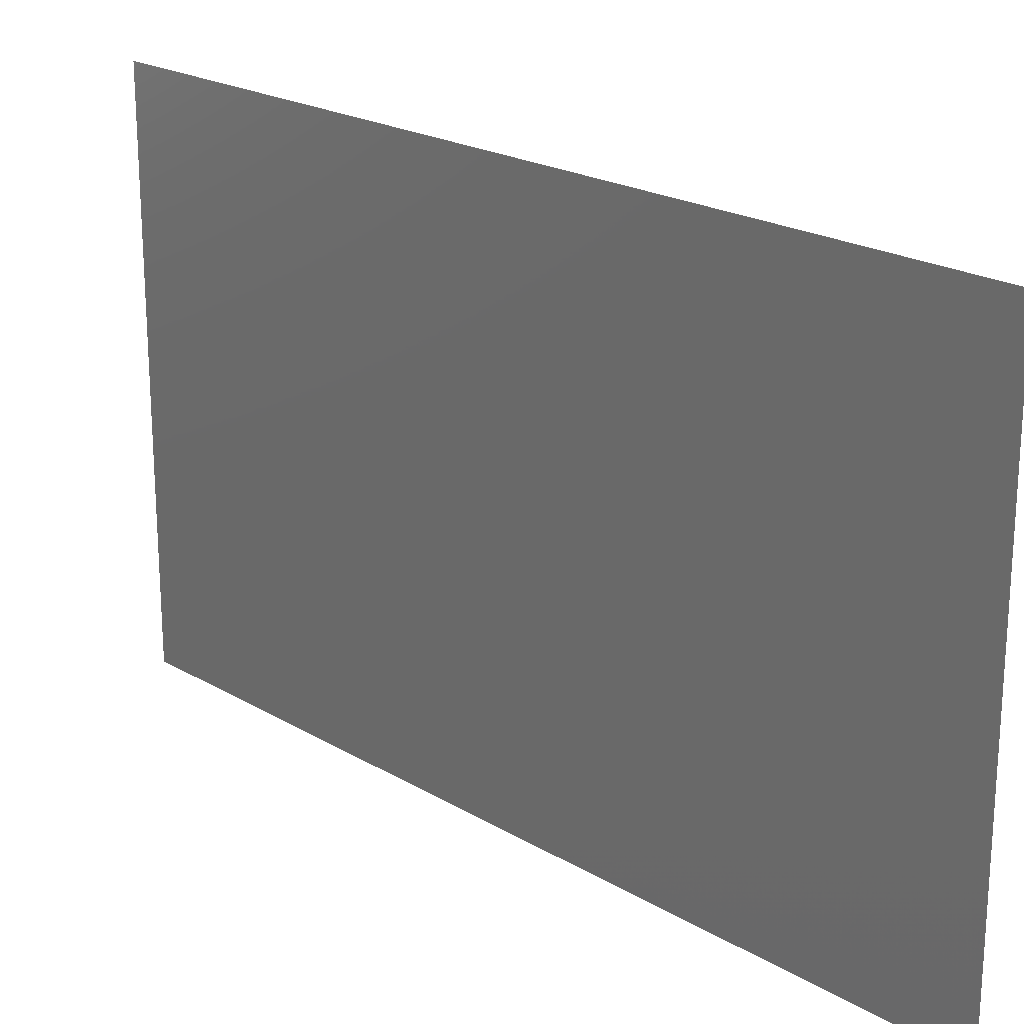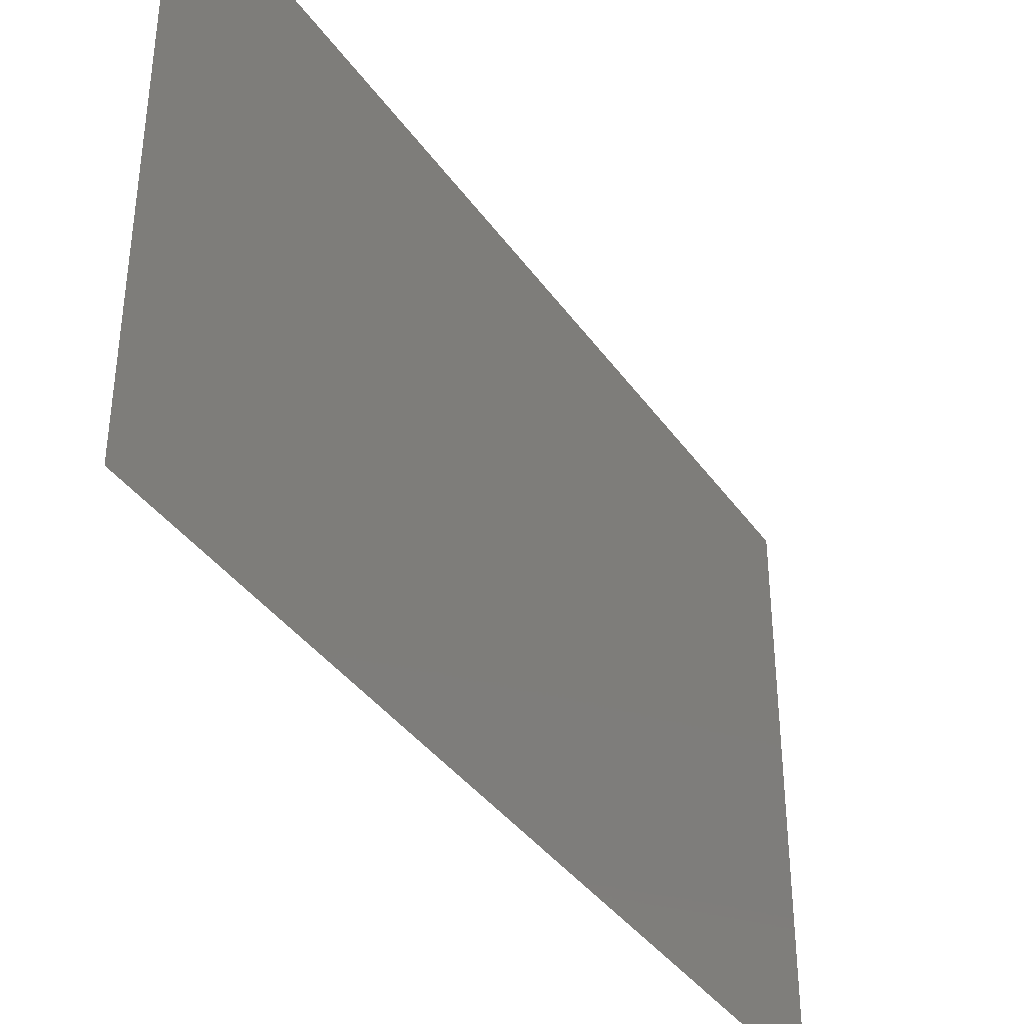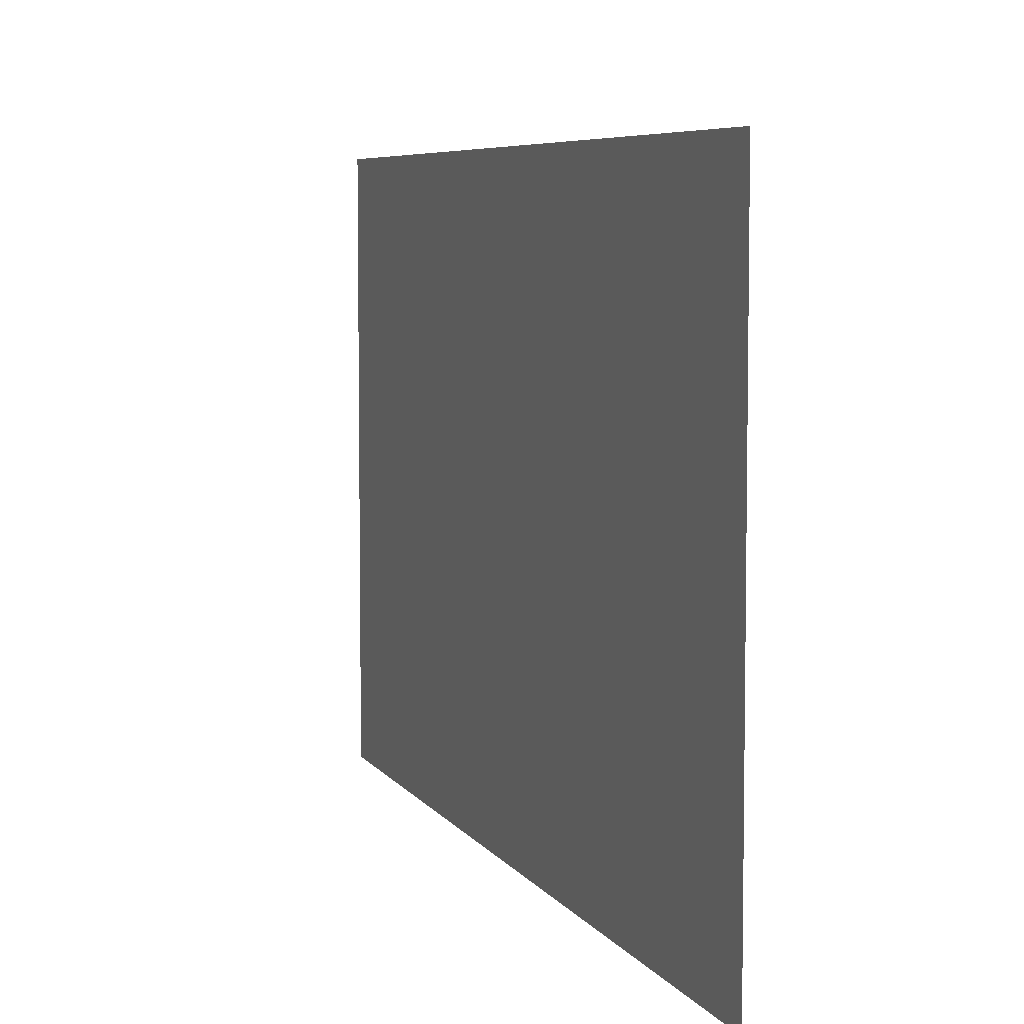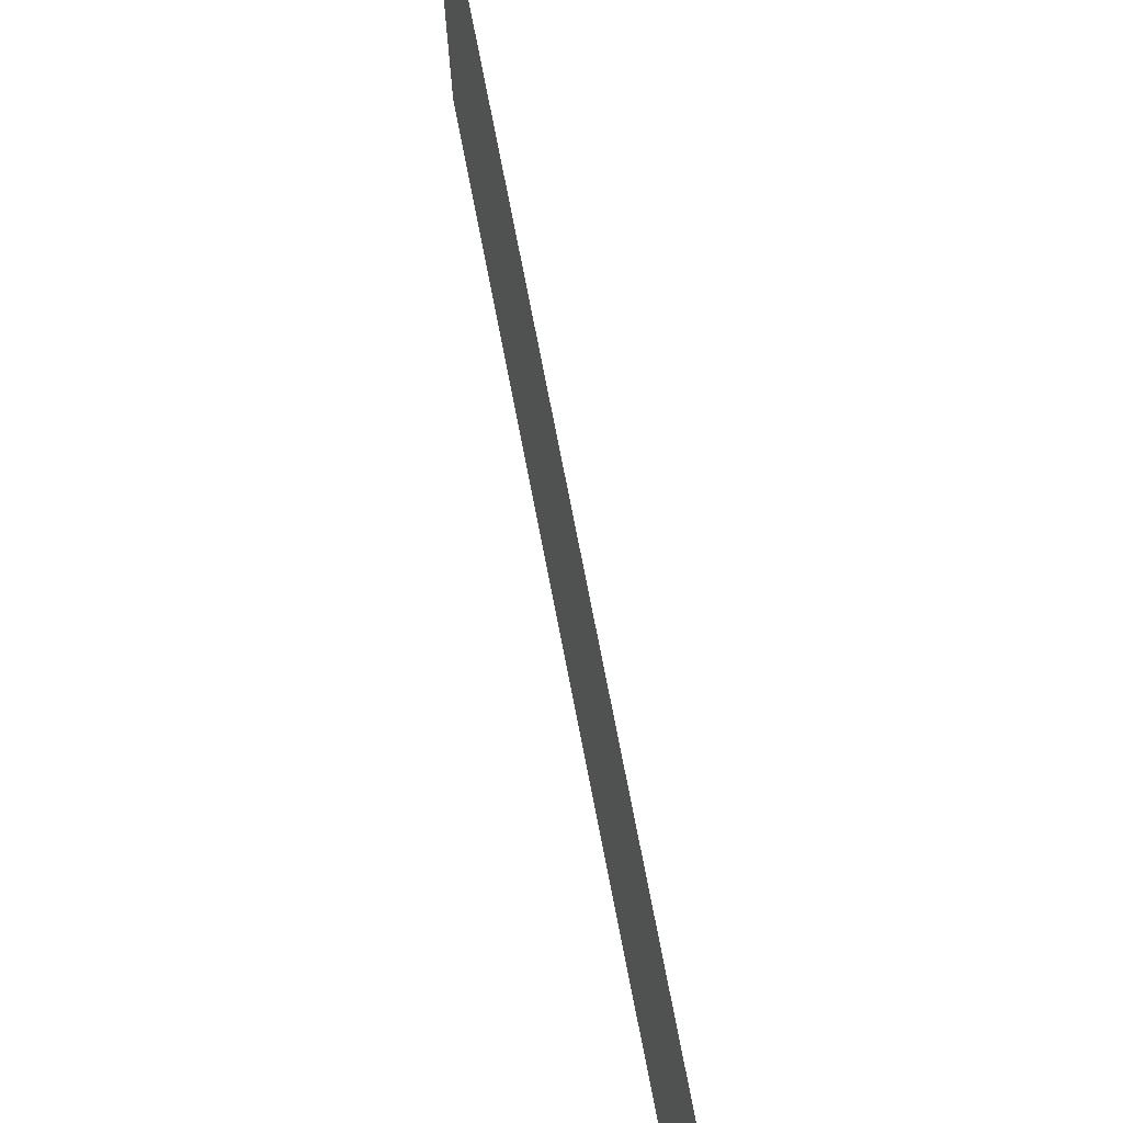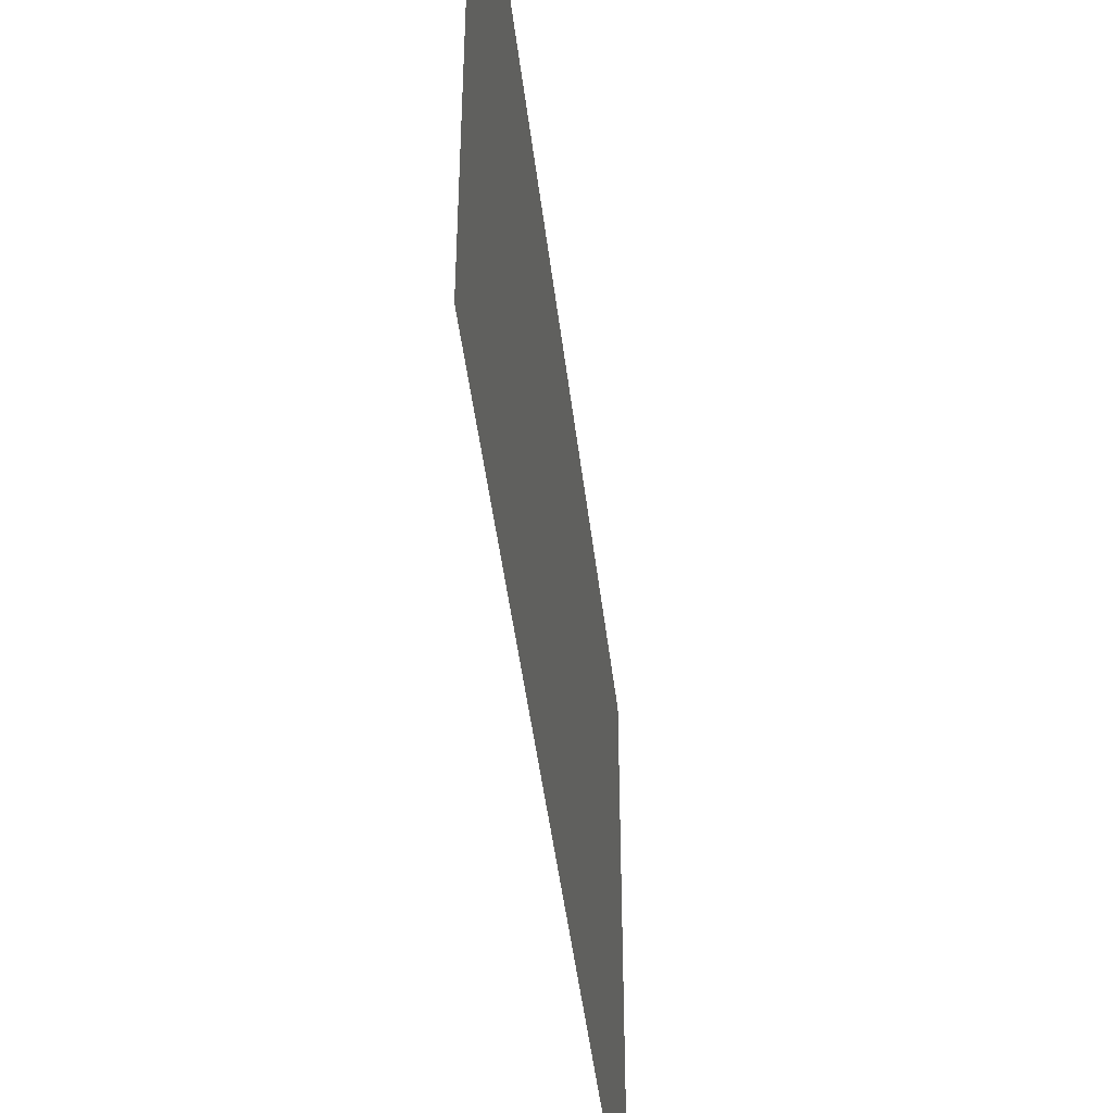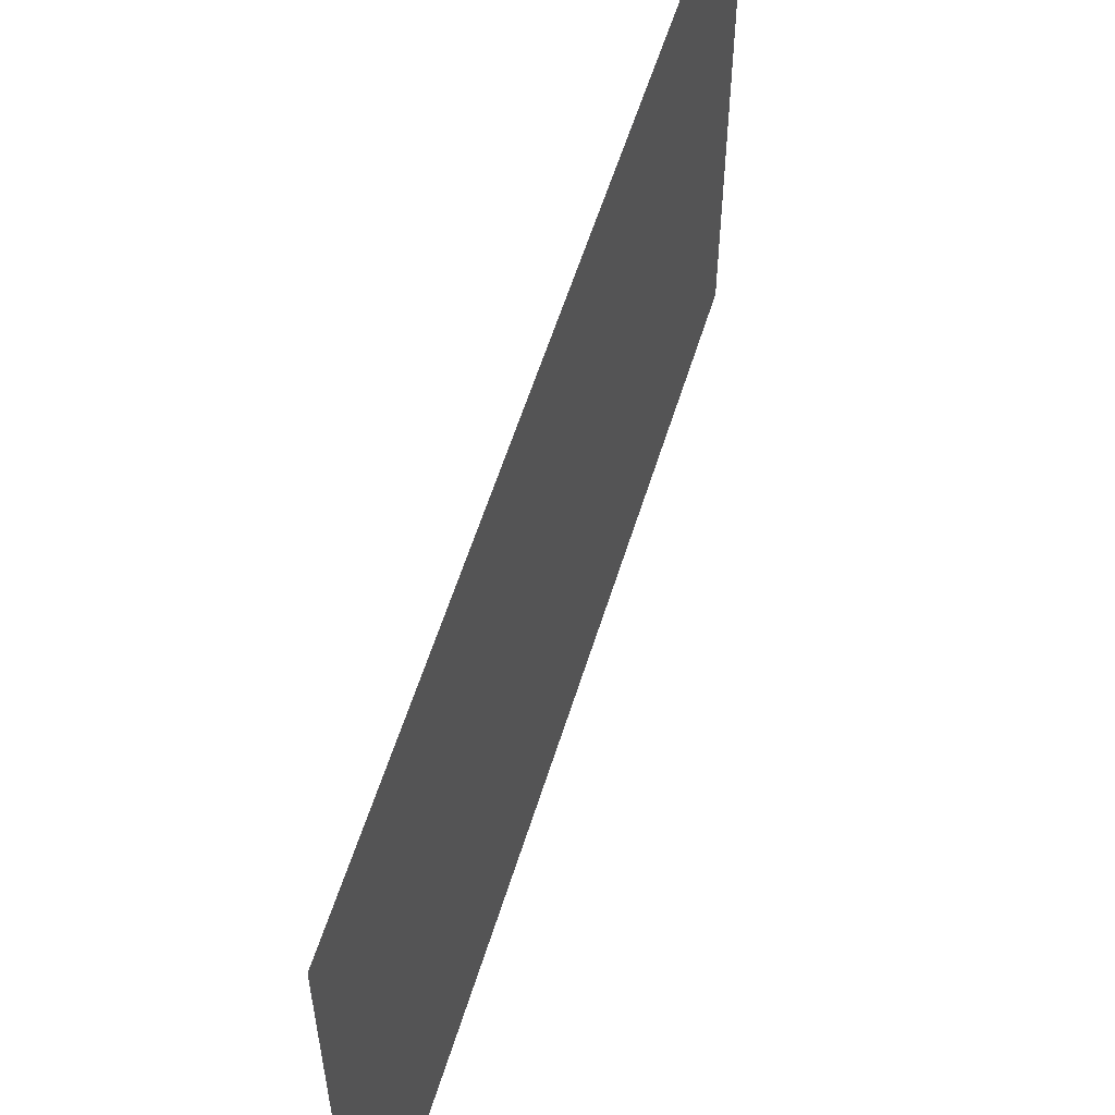
<metadata>
{"format":"stl","ext":"stl","renderer":"f3d","projection":"perspective","resolution":1024,"background":"white","views":[{"elev":21.3,"azim":136.4,"up":"+Z"},{"elev":-38.3,"azim":-148.8,"up":"+Z"},{"elev":6.1,"azim":-17.8,"up":"+Z"},{"elev":77.0,"azim":168.9,"up":"+Z"},{"elev":-45.6,"azim":-173.3,"up":"+Z"},{"elev":57.8,"azim":17.1,"up":"+Z"}]}
</metadata>
<code>
# stl→obj: 4 verts, 2 faces
v 2.495 3.004 4
v 2.495 8.004 4
v 2.495 8.004 7
v 2.495 3.004 7
f 1 2 3
f 1 3 4

</code>
